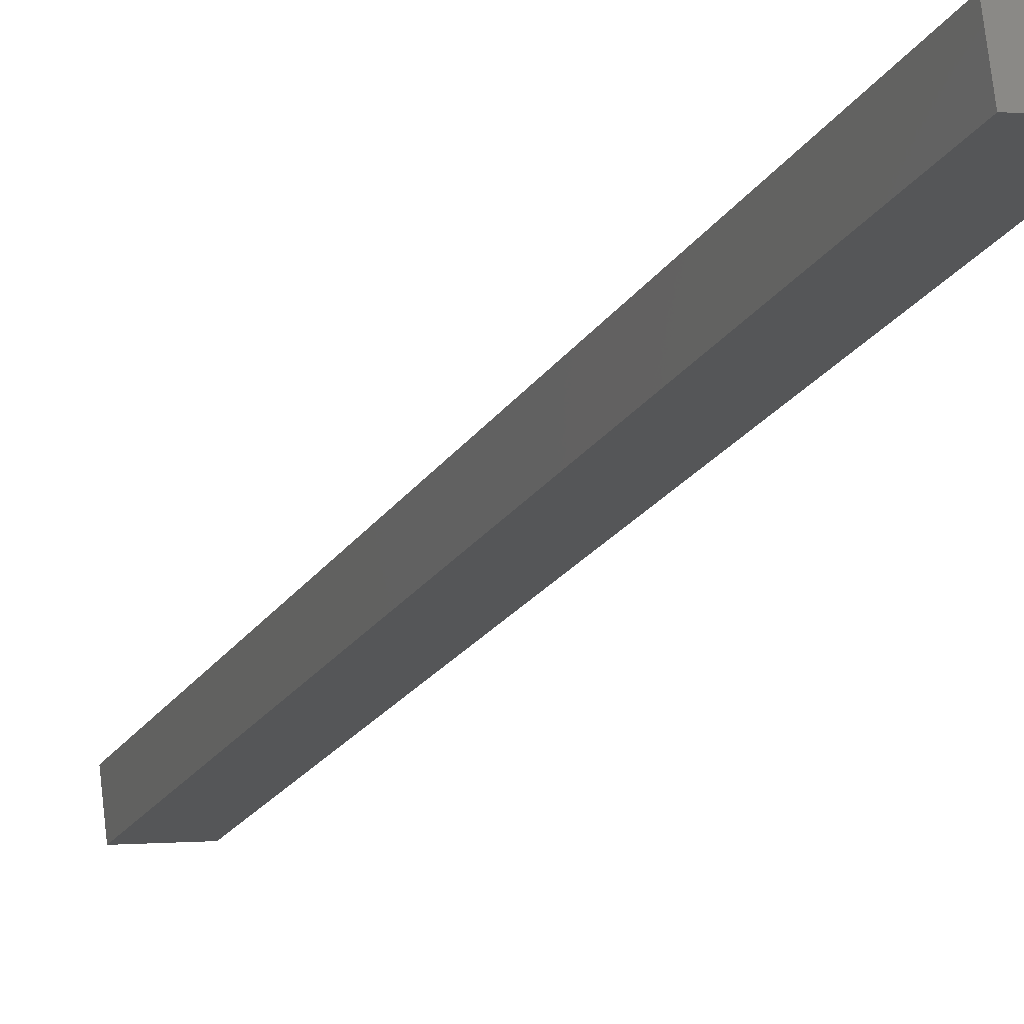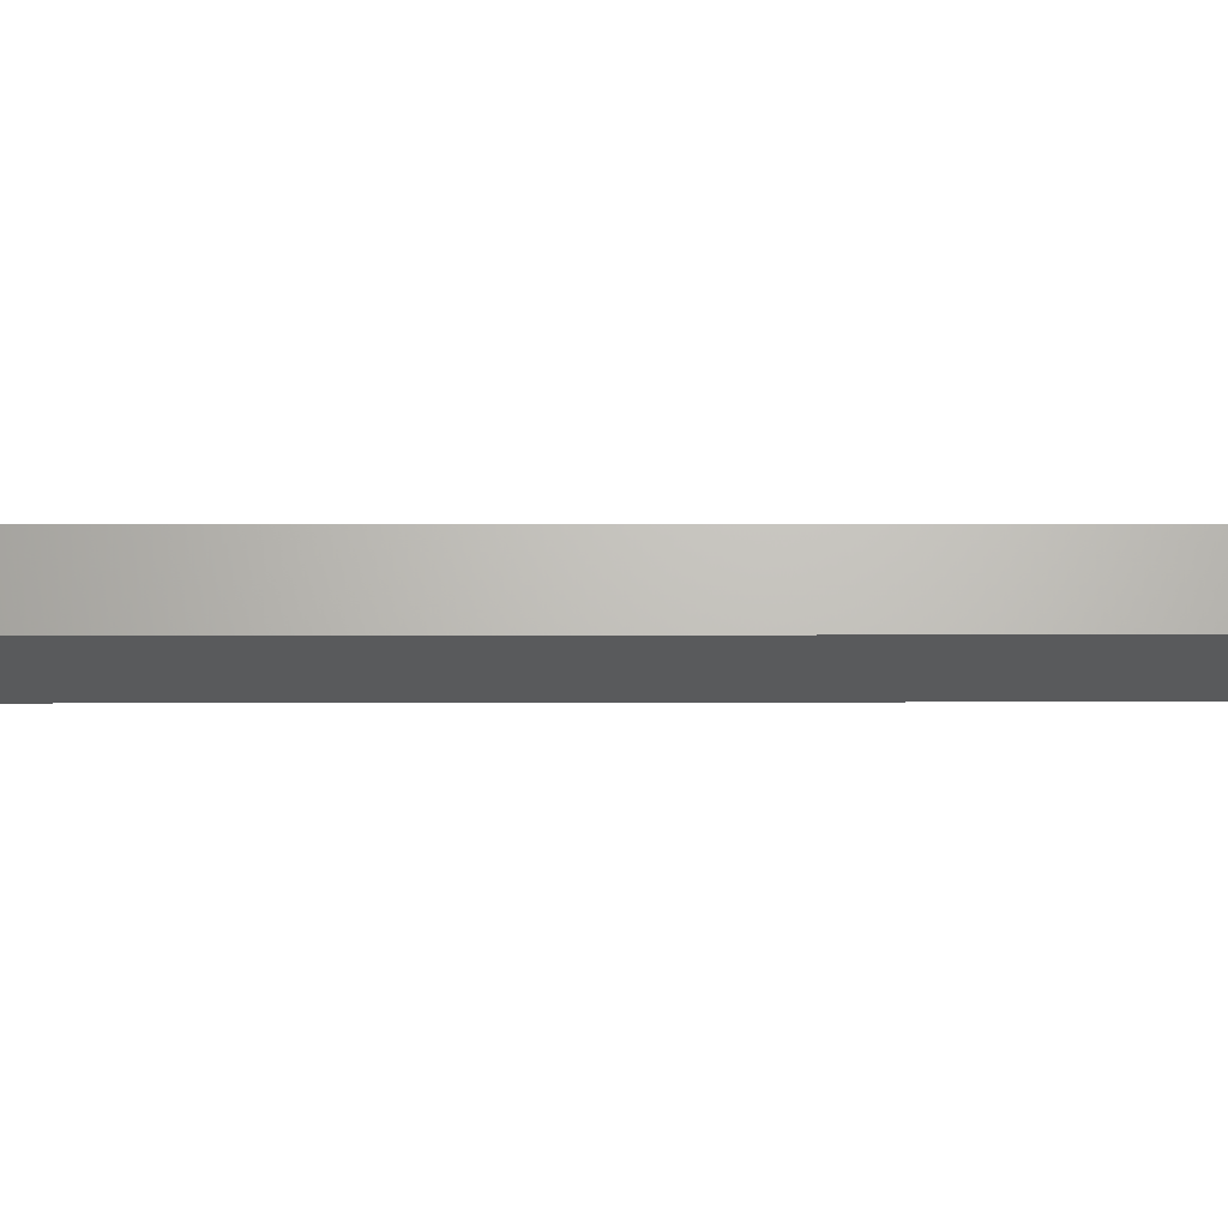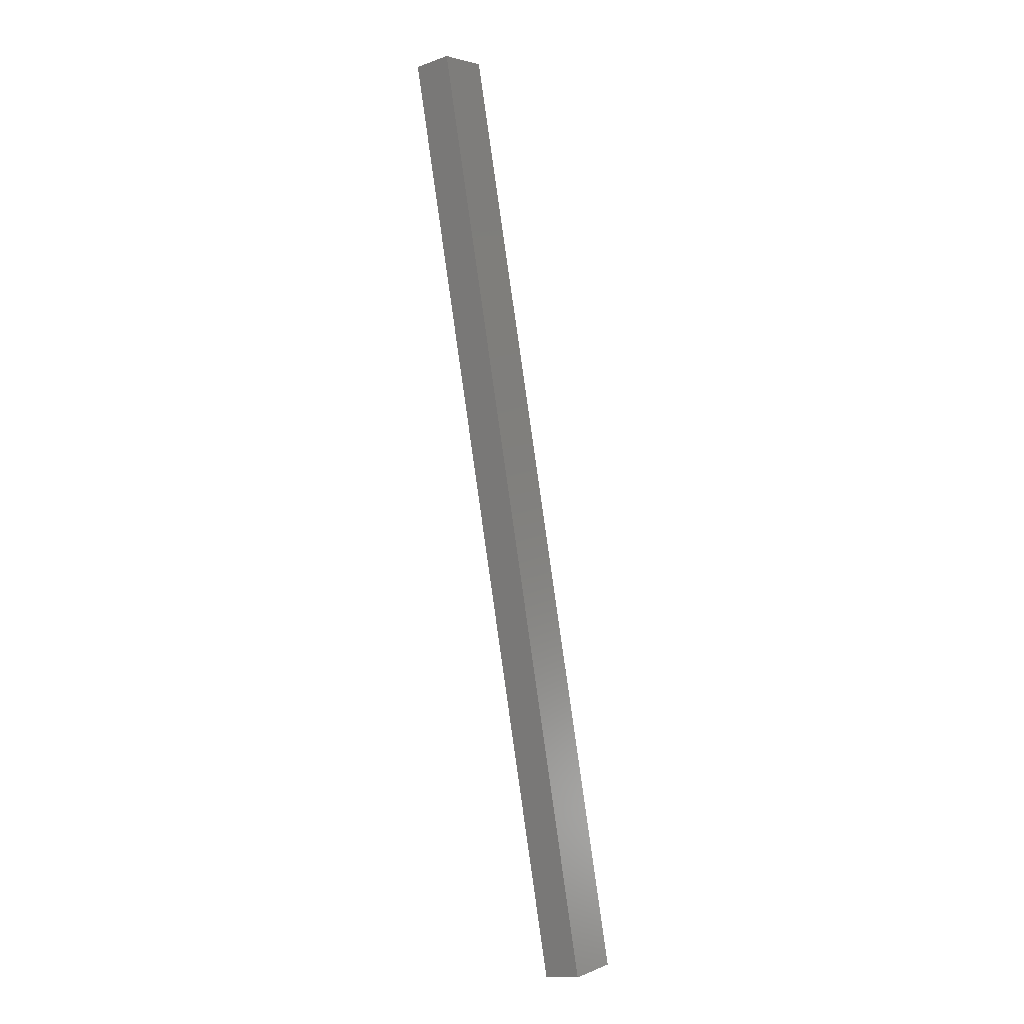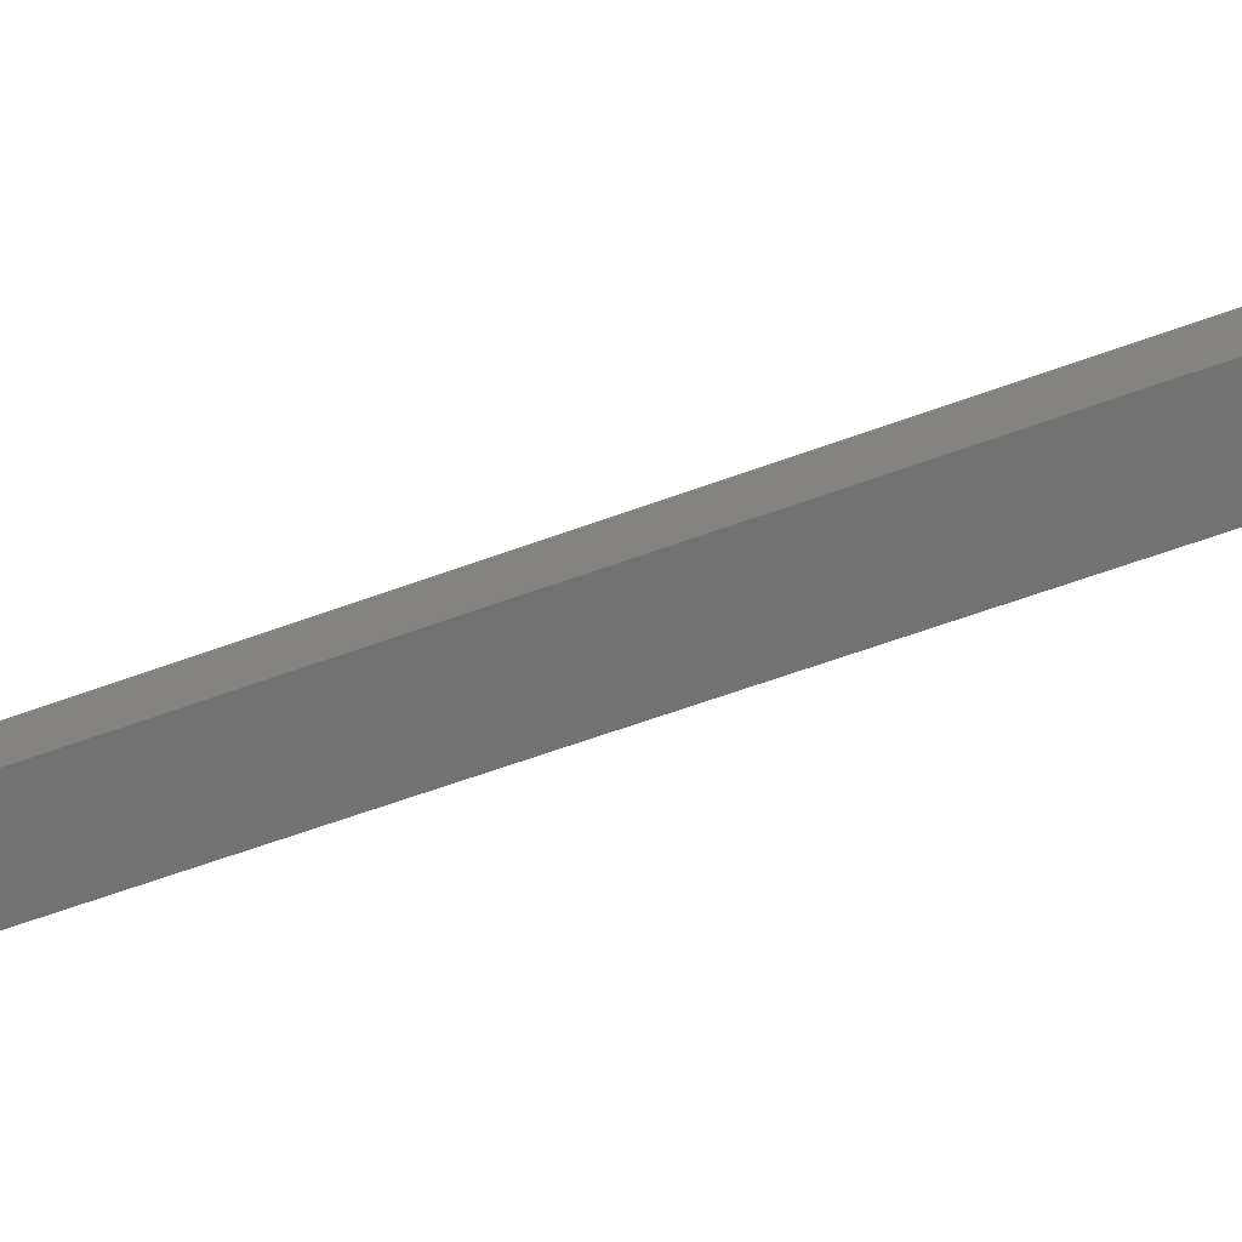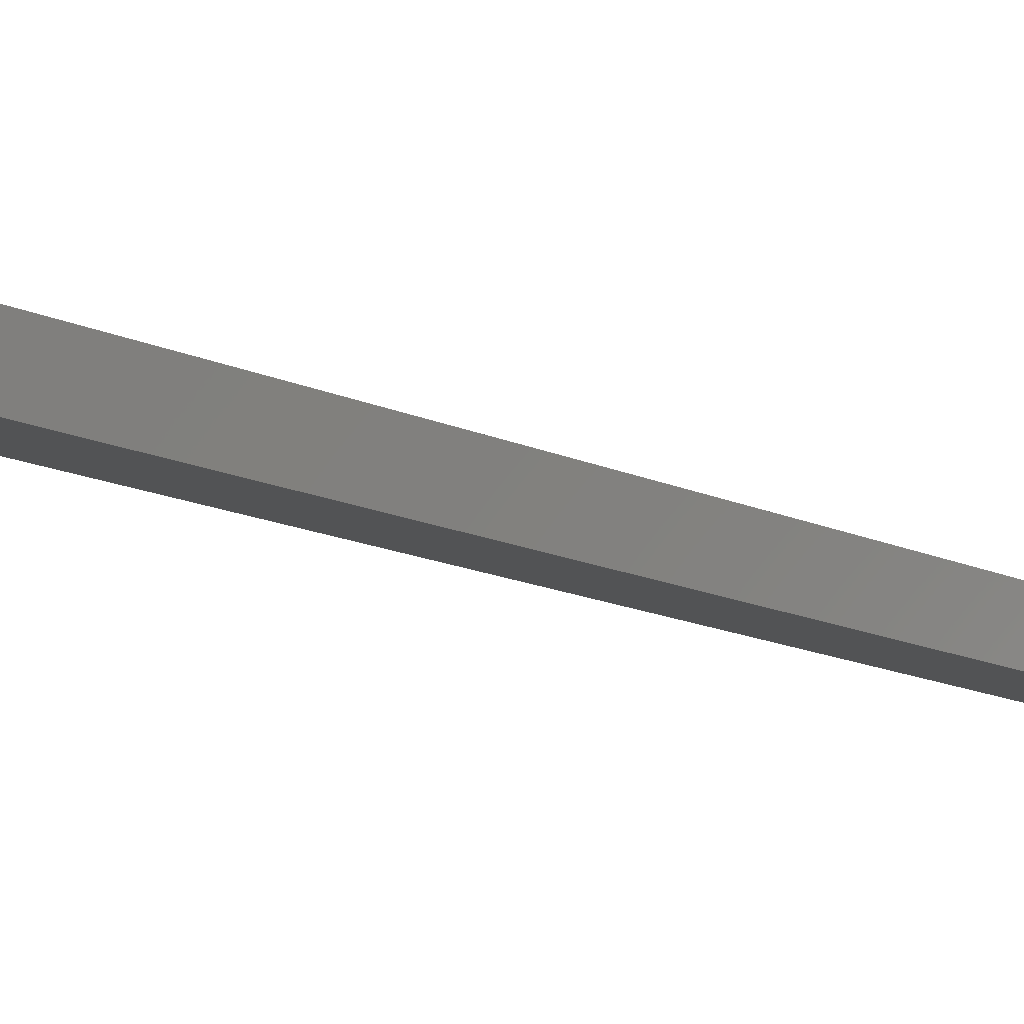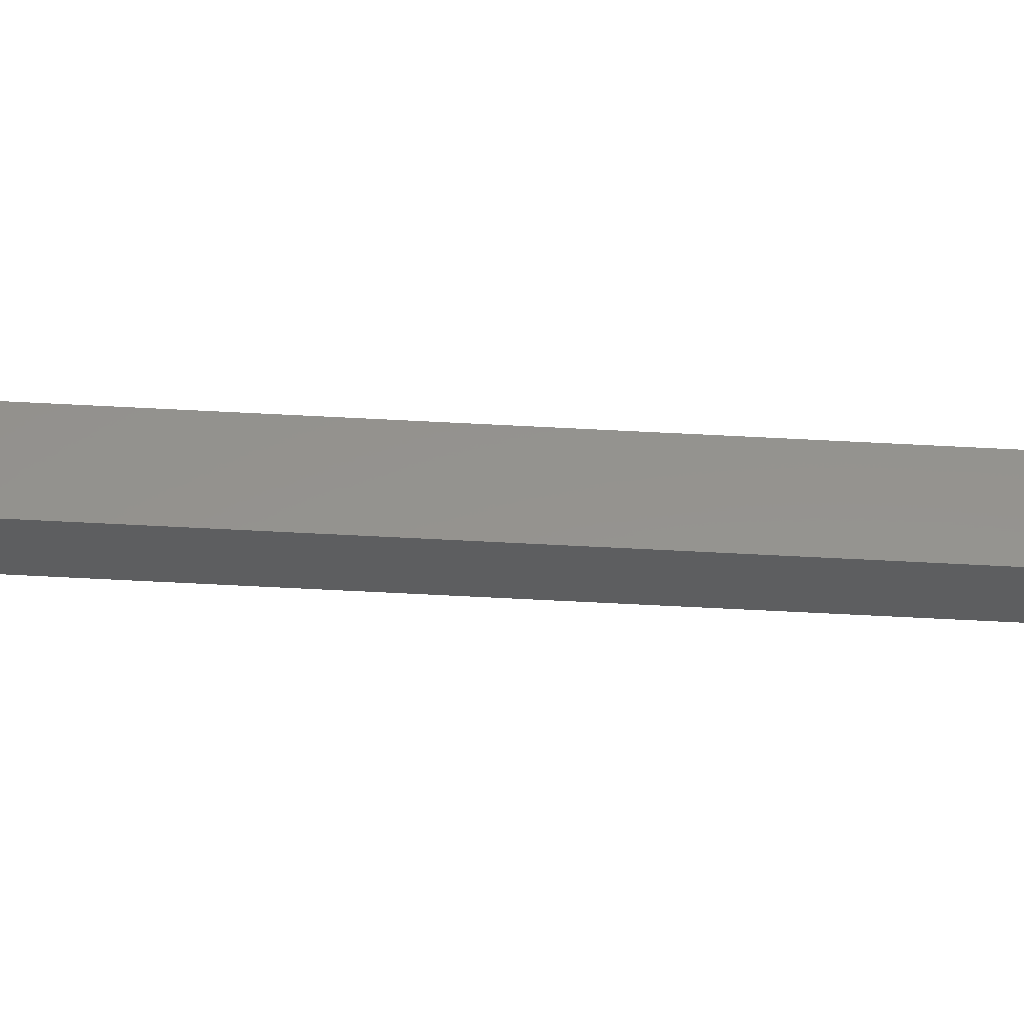
<metadata>
{"format":"stl","ext":"stl","renderer":"f3d","projection":"perspective","resolution":1024,"background":"white","views":[{"elev":-16.5,"azim":-7.5,"up":"+Y"},{"elev":-30.5,"azim":-79.3,"up":"+Y"},{"elev":-13.8,"azim":134.3,"up":"+Z"},{"elev":-59.0,"azim":125.1,"up":"+Y"},{"elev":-16.0,"azim":-123.5,"up":"+Y"},{"elev":62.5,"azim":105.5,"up":"+Y"}]}
</metadata>
<code>
# stl→obj: 10 verts, 16 faces
v 9312 1217 5248
v 9278 1213 5102
v 9315 1193 5248
v 9281 1189 5102
v 9420 1205 5694
v 9417 1230 5694
v 9314 1192 5094
v 9454 1209 5686
v 9312 1217 5094
v 9451 1234 5686
f 1 2 3
f 3 2 4
f 3 5 1
f 1 5 6
f 4 7 3
f 3 7 8
f 5 3 8
f 2 9 4
f 4 9 7
f 6 10 1
f 1 10 9
f 2 1 9
f 8 10 5
f 5 10 6
f 7 9 8
f 8 9 10

</code>
